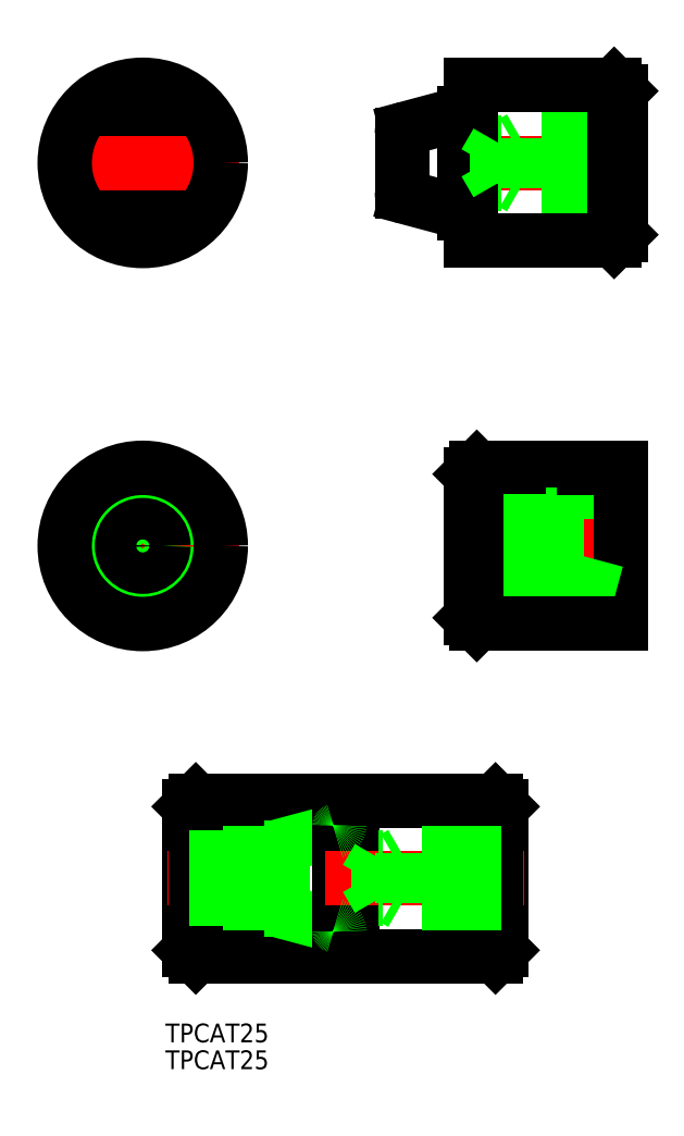
<metadata>
{"format":"dxf","ext":"dxf","renderer":"ezdxf+matplotlib","layout":"modelspace","background":"white","min_lineweight":24,"dpi":150}
</metadata>
<code>
0
SECTION
2
ENTITIES
0
LINE
8
0
10
32.5
20
-61.22
30
0
11
31.5
21
-60.95
31
0
0
LINE
8
0
10
32.5
20
-45.22
30
0
11
31.5
21
-45.49
31
0
0
LINE
8
CENTER
10
15.5
20
0
30
0
11
-15.5
21
0
31
0
0
LINE
8
CENTER
10
0
20
15.5
30
0
11
0
21
-15.5
31
0
0
CIRCLE
8
0
10
0
20
0
30
0
40
4
0
CIRCLE
8
0
10
0
20
0
30
0
40
3.324
0
LINE
8
CENTER
10
79.5
20
61.31
30
0
11
38.5
21
61.31
31
0
0
CIRCLE
8
0
10
0
20
61.31
30
0
40
3.324
0
CIRCLE
8
0
10
0
20
61.31
30
0
40
4
0
LINE
8
CENTER
10
0
20
76.81
30
0
11
0
21
45.81
31
0
0
CIRCLE
8
0
10
0
20
61.31
30
0
40
8
0
LINE
8
0
10
41.5
20
56.76
30
0
11
41.5
21
65.86
31
0
0
ARC
8
0
10
42.5
20
56.76
30
0
40
1
50
180
51
255
0
ARC
8
0
10
42.5
20
65.86
30
0
40
1
50
105
51
180
0
LINE
8
0
10
60.5
20
57.31
30
0
11
60.5
21
65.31
31
0
0
LINE
8
0
10
76.5
20
64.63
30
0
11
56.75
21
64.63
31
0
0
LINE
8
0
10
76.5
20
57.99
30
0
11
56.75
21
57.99
31
0
0
LINE
8
0
10
76.5
20
57.31
30
0
11
60.5
21
57.31
31
0
0
LINE
8
0
10
76.5
20
65.31
30
0
11
60.5
21
65.31
31
0
0
LINE
8
0
10
75.5
20
73.81
30
0
11
76.5
21
72.81
31
0
0
LINE
8
0
10
76.5
20
49.81
30
0
11
75.5
21
48.81
31
0
0
LINE
8
0
10
76.5
20
49.81
30
0
11
76.5
21
72.81
31
0
0
LINE
8
0
10
75.5
20
73.81
30
0
11
52.5
21
73.81
31
0
0
LINE
8
0
10
75.5
20
48.81
30
0
11
52.5
21
48.81
31
0
0
LINE
8
0
10
52.5
20
48.81
30
0
11
52.5
21
73.81
31
0
0
LINE
8
0
10
52.5
20
53.31
30
0
11
51.5
21
53.31
31
0
0
LINE
8
0
10
51.5
20
53.31
30
0
11
51.5
21
69.31
31
0
0
LINE
8
0
10
52.5
20
69.31
30
0
11
51.5
21
69.31
31
0
0
LINE
8
0
10
51.5
20
53.31
30
0
11
42.24
21
55.79
31
0
0
LINE
8
0
10
51.5
20
69.31
30
0
11
42.24
21
66.83
31
0
0
LINE
8
CENTER
10
15.5
20
61.31
30
0
11
-15.5
21
61.31
31
0
0
ARC
8
0
10
75.5
20
8.499
30
0
40
1
50
285
51
0
0
ARC
8
0
10
75.5
20
-8.499
30
0
40
1
50
0
51
75
0
LINE
8
0
10
75.76
20
7.533
30
0
11
66.3
21
5
31
0
0
LINE
8
CENTER
10
79.5
20
0
30
0
11
49.5
21
0
31
0
0
LINE
8
0
10
76.5
20
12.5
30
0
11
76.5
21
-12.5
31
0
0
LINE
8
0
10
75.76
20
-7.533
30
0
11
66.3
21
-5
31
0
0
LINE
8
0
10
76.5
20
12.5
30
0
11
53.5
21
12.5
31
0
0
LINE
8
0
10
52.5
20
11.5
30
0
11
53.5
21
12.5
31
0
0
LINE
8
0
10
66.3
20
-5
30
0
11
66.3
21
5
31
0
0
LINE
8
0
10
66.3
20
5
30
0
11
64.5
21
5
31
0
0
LINE
8
0
10
64.5
20
-5
30
0
11
64.5
21
5
31
0
0
LINE
8
0
10
66.3
20
-5
30
0
11
64.5
21
-5
31
0
0
LINE
8
0
10
52.5
20
4
30
0
11
64.5
21
4
31
0
0
LINE
8
0
10
52.5
20
3.324
30
0
11
64.5
21
3.324
31
0
0
LINE
8
0
10
52.5
20
-4
30
0
11
64.5
21
-4
31
0
0
LINE
8
0
10
52.5
20
-3.324
30
0
11
64.5
21
-3.324
31
0
0
LINE
8
0
10
52.5
20
-11.5
30
0
11
52.5
21
11.5
31
0
0
LINE
8
0
10
76.5
20
-12.5
30
0
11
53.5
21
-12.5
31
0
0
LINE
8
0
10
52.5
20
-11.5
30
0
11
53.5
21
-12.5
31
0
0
LINE
8
0
10
56.5
20
-65.72
30
0
11
33.5
21
-65.72
31
0
0
LINE
8
0
10
57.5
20
-64.72
30
0
11
57.5
21
-41.72
31
0
0
LINE
8
0
10
57.5
20
-64.72
30
0
11
56.5
21
-65.72
31
0
0
LINE
8
0
10
56.5
20
-40.72
30
0
11
33.5
21
-40.72
31
0
0
LINE
8
0
10
56.5
20
-40.72
30
0
11
57.5
21
-41.72
31
0
0
LINE
8
0
10
31.5
20
-40.72
30
0
11
8.5
21
-40.72
31
0
0
LINE
8
0
10
7.5
20
-64.72
30
0
11
7.5
21
-41.72
31
0
0
LINE
8
0
10
7.5
20
-41.72
30
0
11
8.5
21
-40.72
31
0
0
LINE
8
0
10
31.5
20
-65.72
30
0
11
8.5
21
-65.72
31
0
0
LINE
8
0
10
7.5
20
-64.72
30
0
11
8.5
21
-65.72
31
0
0
LINE
8
0
10
21.3
20
-58.22
30
0
11
21.3
21
-48.22
31
0
0
LINE
8
0
10
21.3
20
-48.22
30
0
11
19.5
21
-48.22
31
0
0
LINE
8
0
10
19.5
20
-58.22
30
0
11
19.5
21
-48.22
31
0
0
LINE
8
0
10
31.5
20
-45.49
30
0
11
21.3
21
-48.22
31
0
0
LINE
8
0
10
21.3
20
-58.22
30
0
11
19.5
21
-58.22
31
0
0
LINE
8
0
10
31.5
20
-60.95
30
0
11
21.3
21
-58.22
31
0
0
LINE
8
0
10
7.5
20
-49.22
30
0
11
19.5
21
-49.22
31
0
0
LINE
8
0
10
7.5
20
-57.22
30
0
11
19.5
21
-57.22
31
0
0
LINE
8
0
10
33.5
20
-45.22
30
0
11
32.5
21
-45.22
31
0
0
LINE
8
0
10
33.5
20
-61.22
30
0
11
32.5
21
-61.22
31
0
0
LINE
8
0
10
31.5
20
-40.72
30
0
11
31.5
21
-65.72
31
0
0
LINE
8
0
10
33.5
20
-65.72
30
0
11
33.5
21
-40.72
31
0
0
LINE
8
0
10
32.5
20
-61.22
30
0
11
32.5
21
-45.22
31
0
0
LINE
8
CENTER
10
61.05
20
-53.22
30
0
11
4.026
21
-53.22
31
0
0
ARC
8
0
10
23.5
20
-48.67
30
0
40
1
50
105
51
180
0
ARC
8
0
10
23.5
20
-57.77
30
0
40
1
50
180
51
255
0
LINE
8
0
10
22.5
20
-57.77
30
0
11
22.5
21
-48.67
31
0
0
LINE
8
0
10
75.5
20
48.81
30
0
11
75.5
21
73.81
31
0
0
LINE
8
0
10
53.5
20
-12.5
30
0
11
53.5
21
12.5
31
0
0
LINE
8
0
10
8.5
20
-65.72
30
0
11
8.5
21
-40.72
31
0
0
LINE
8
0
10
56.5
20
-40.72
30
0
11
56.5
21
-65.72
31
0
0
CIRCLE
8
0
10
0
20
61.31
30
0
40
12.5
0
CIRCLE
8
0
10
0
20
0
30
0
40
12.5
0
INSERT
8
0
2
*U2
10
0
20
0
30
0
0
INSERT
8
0
2
*U3
10
0
20
0
30
0
0
LINE
8
0
10
56.75
20
64.63
30
0
11
56.75
21
57.99
31
0
0
LINE
8
0
10
56.75
20
57.99
30
0
11
54.83
21
61.31
31
0
0
LINE
8
0
10
60.5
20
65.31
30
0
11
59.33
21
64.63
31
0
0
LINE
8
0
10
56.75
20
64.63
30
0
11
54.83
21
61.31
31
0
0
LINE
8
0
10
60.5
20
57.31
30
0
11
59.33
21
57.99
31
0
0
LINE
8
0
10
7.5
20
-49.9
30
0
11
19.5
21
-49.9
31
0
0
LINE
8
0
10
7.5
20
-56.54
30
0
11
19.5
21
-56.54
31
0
0
LINE
8
0
10
41.5
20
-57.22
30
0
11
41.5
21
-49.22
31
0
0
LINE
8
0
10
57.5
20
-49.9
30
0
11
37.75
21
-49.9
31
0
0
LINE
8
0
10
57.5
20
-56.54
30
0
11
37.75
21
-56.54
31
0
0
LINE
8
0
10
57.5
20
-57.22
30
0
11
41.5
21
-57.22
31
0
0
LINE
8
0
10
57.5
20
-49.22
30
0
11
41.5
21
-49.22
31
0
0
LINE
8
0
10
37.75
20
-49.9
30
0
11
37.75
21
-56.54
31
0
0
LINE
8
0
10
37.75
20
-56.54
30
0
11
35.83
21
-53.22
31
0
0
LINE
8
0
10
41.5
20
-49.22
30
0
11
40.33
21
-49.9
31
0
0
LINE
8
0
10
37.75
20
-49.9
30
0
11
35.83
21
-53.22
31
0
0
LINE
8
0
10
41.5
20
-57.22
30
0
11
40.33
21
-56.54
31
0
0
ARC
8
0
10
30.5
20
-61.72
30
0
40
1
50
0
51
75
0
ARC
8
0
10
30.5
20
-44.72
30
0
40
1
50
285
51
0
0
ENDSEC
0
EOF

</code>
